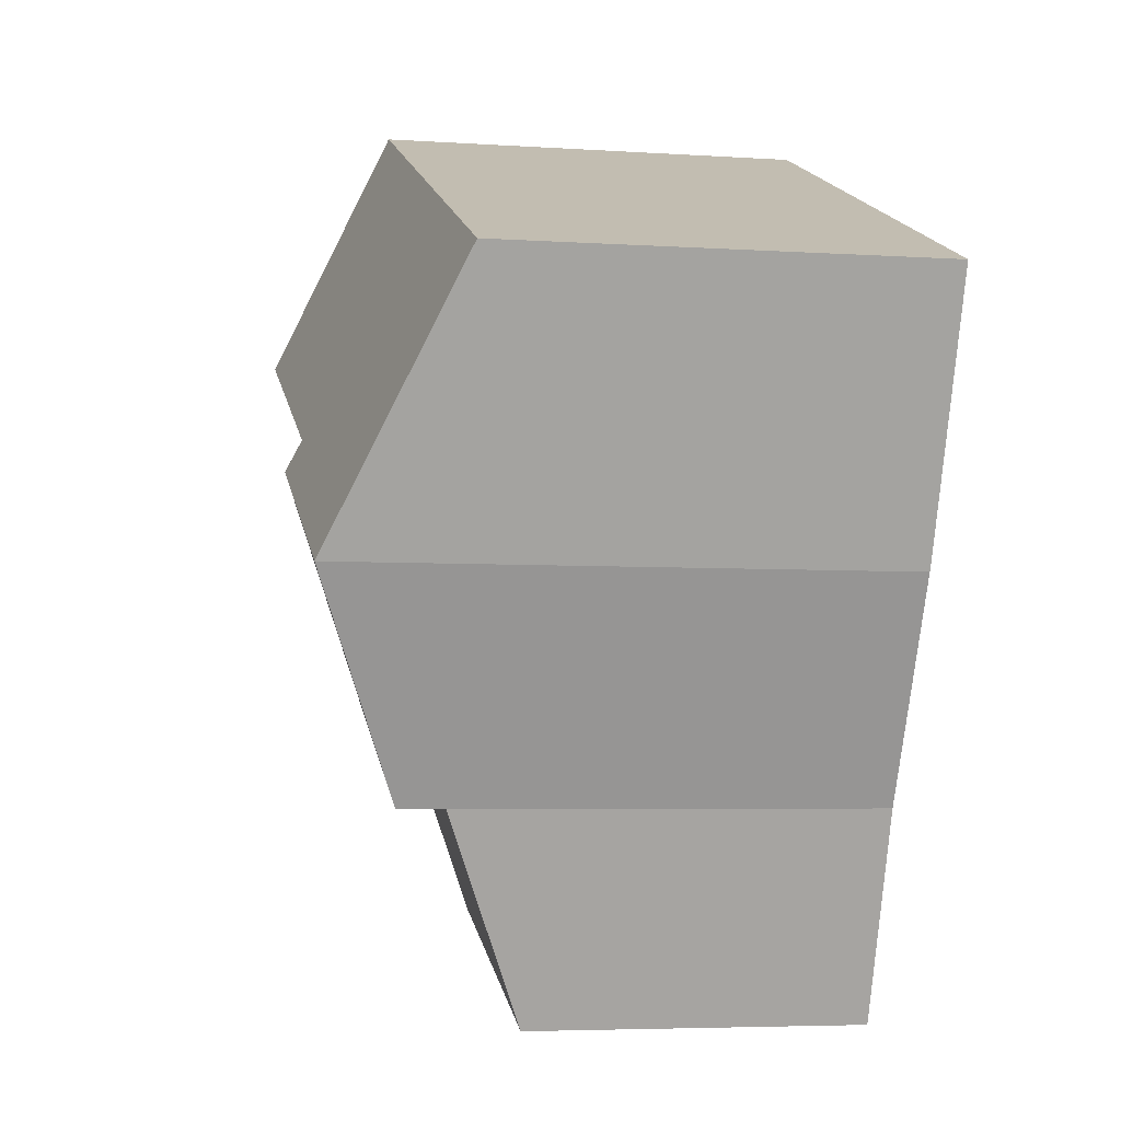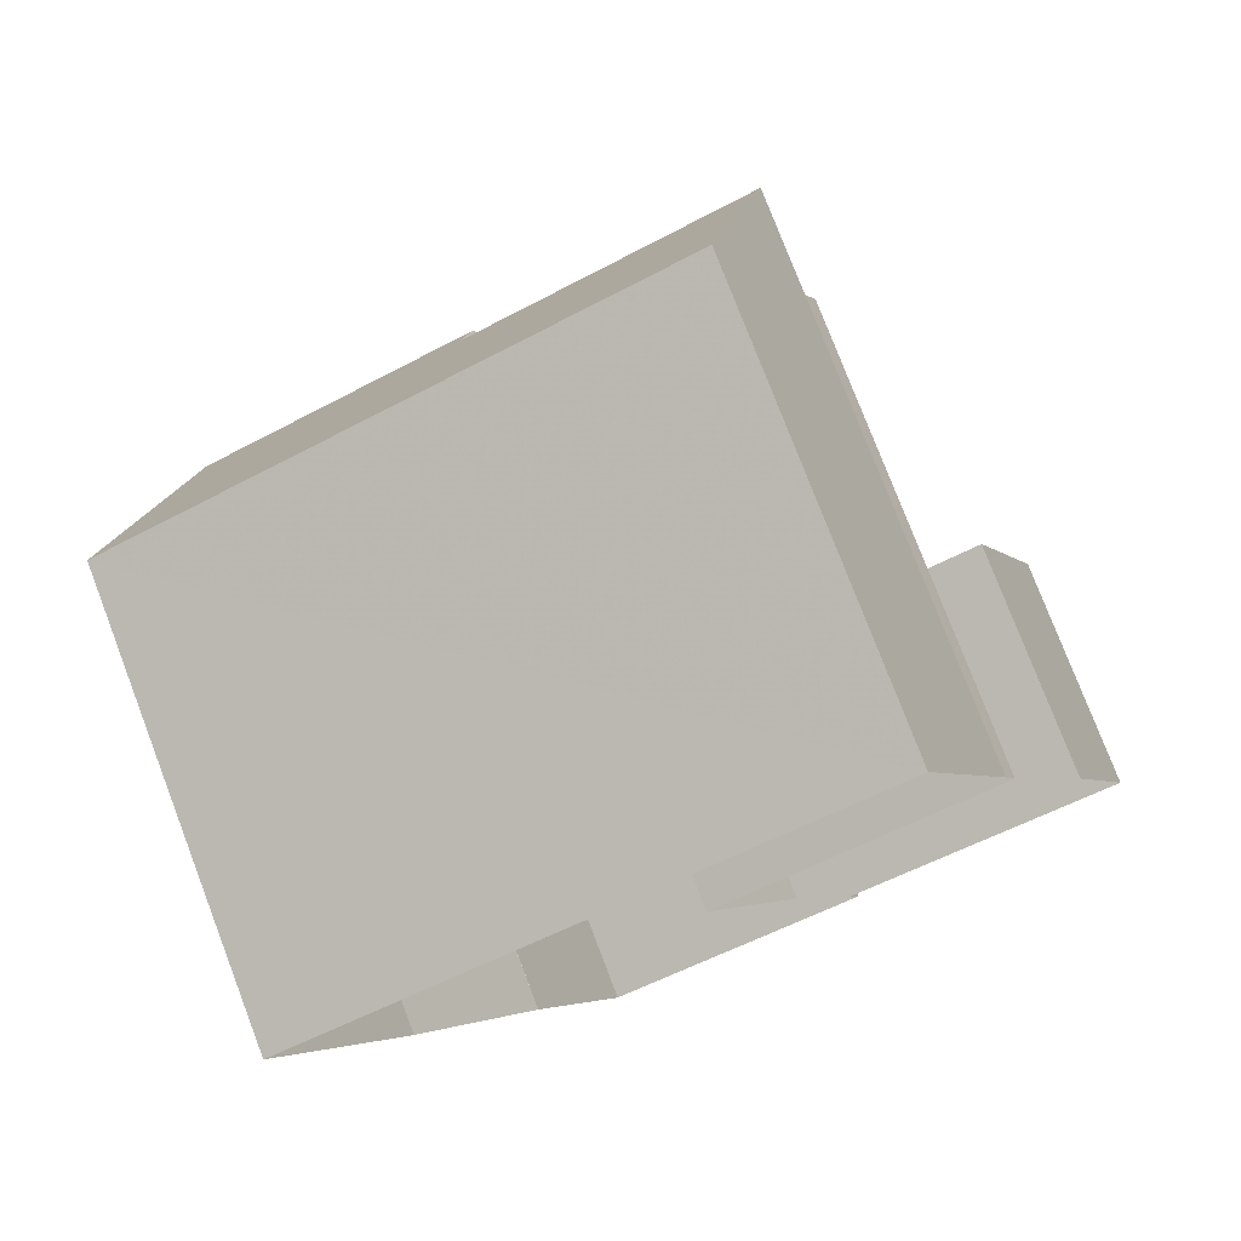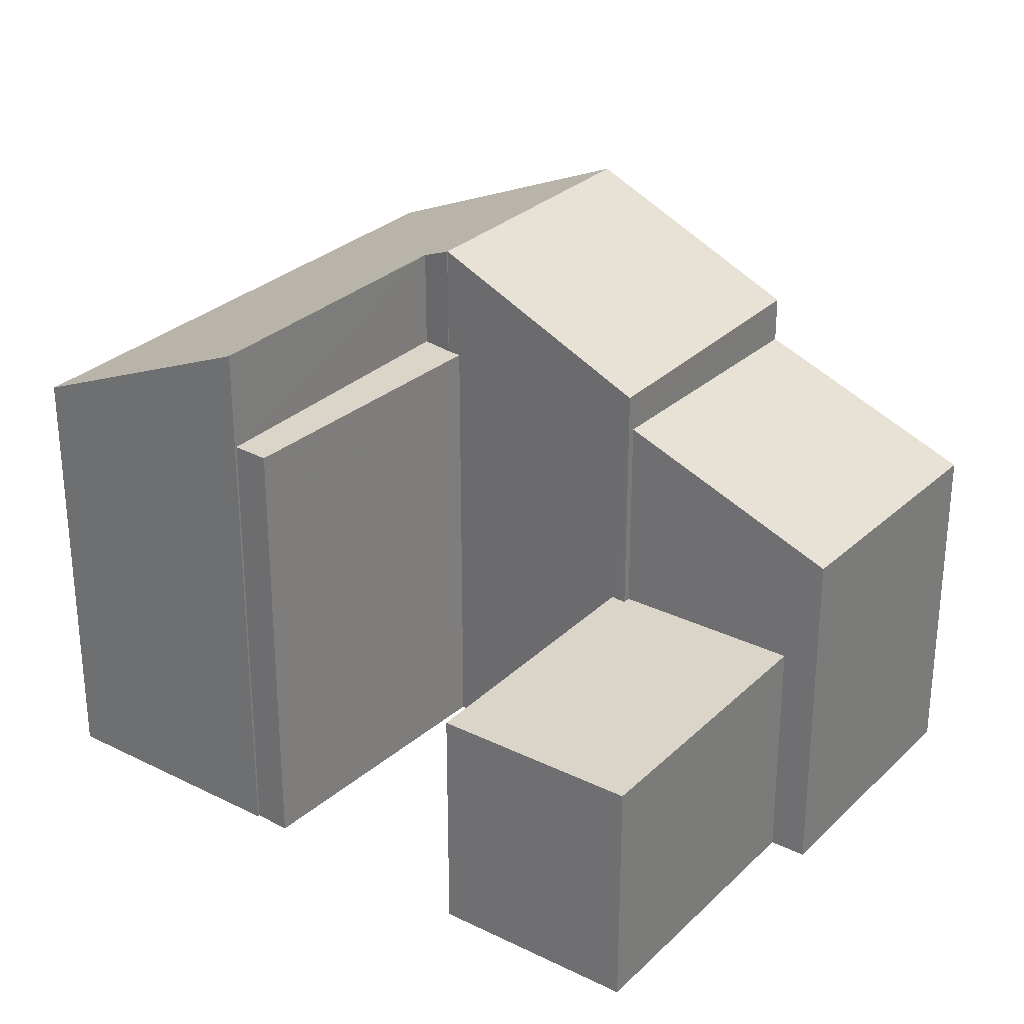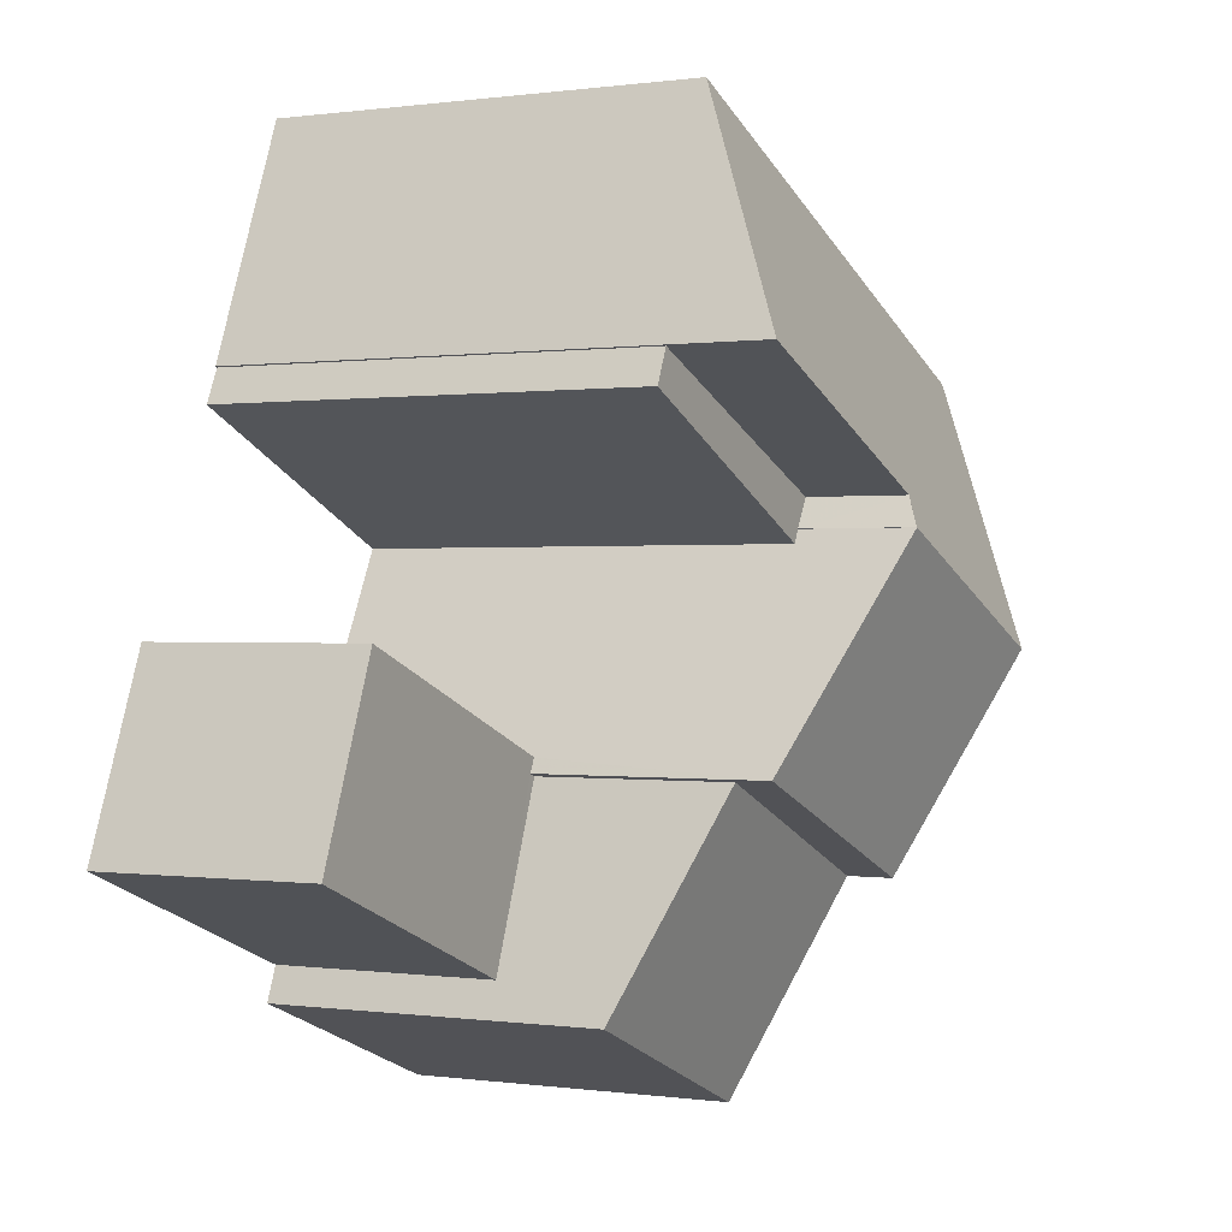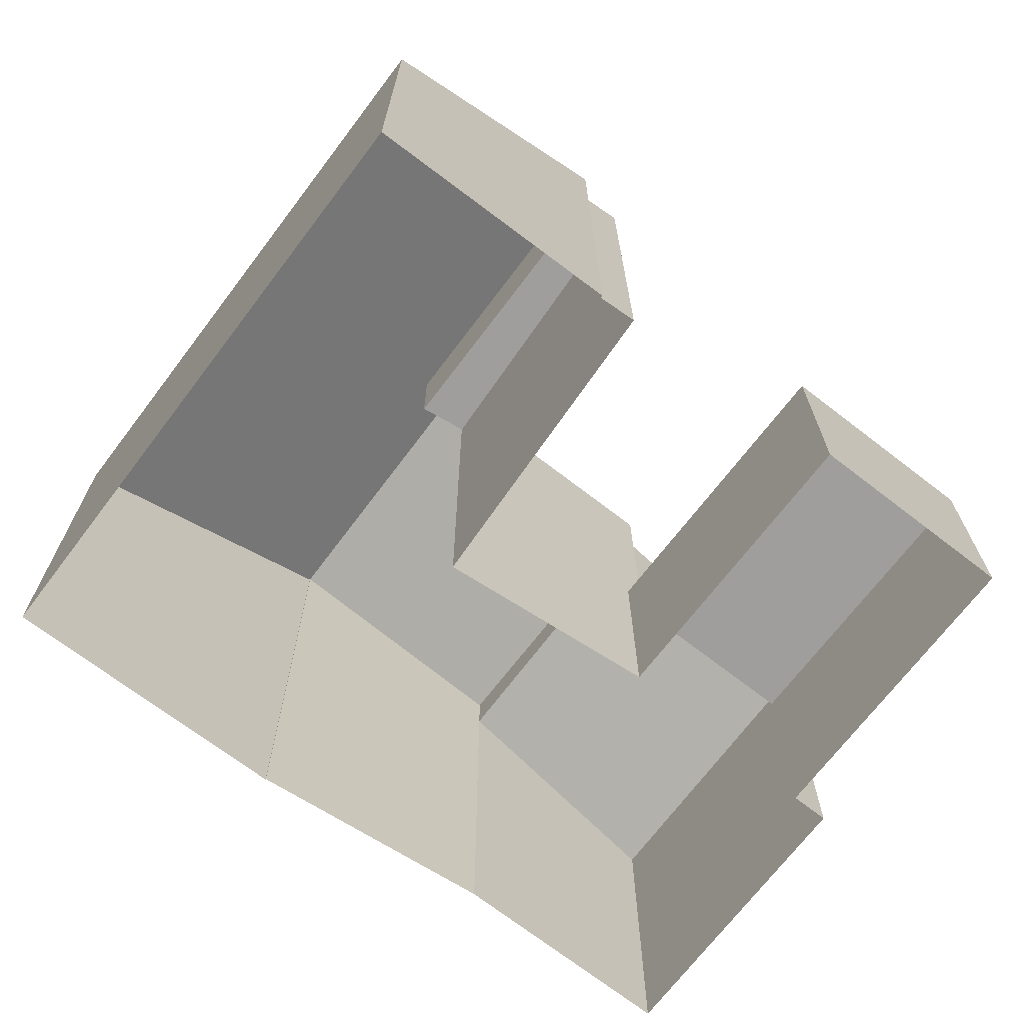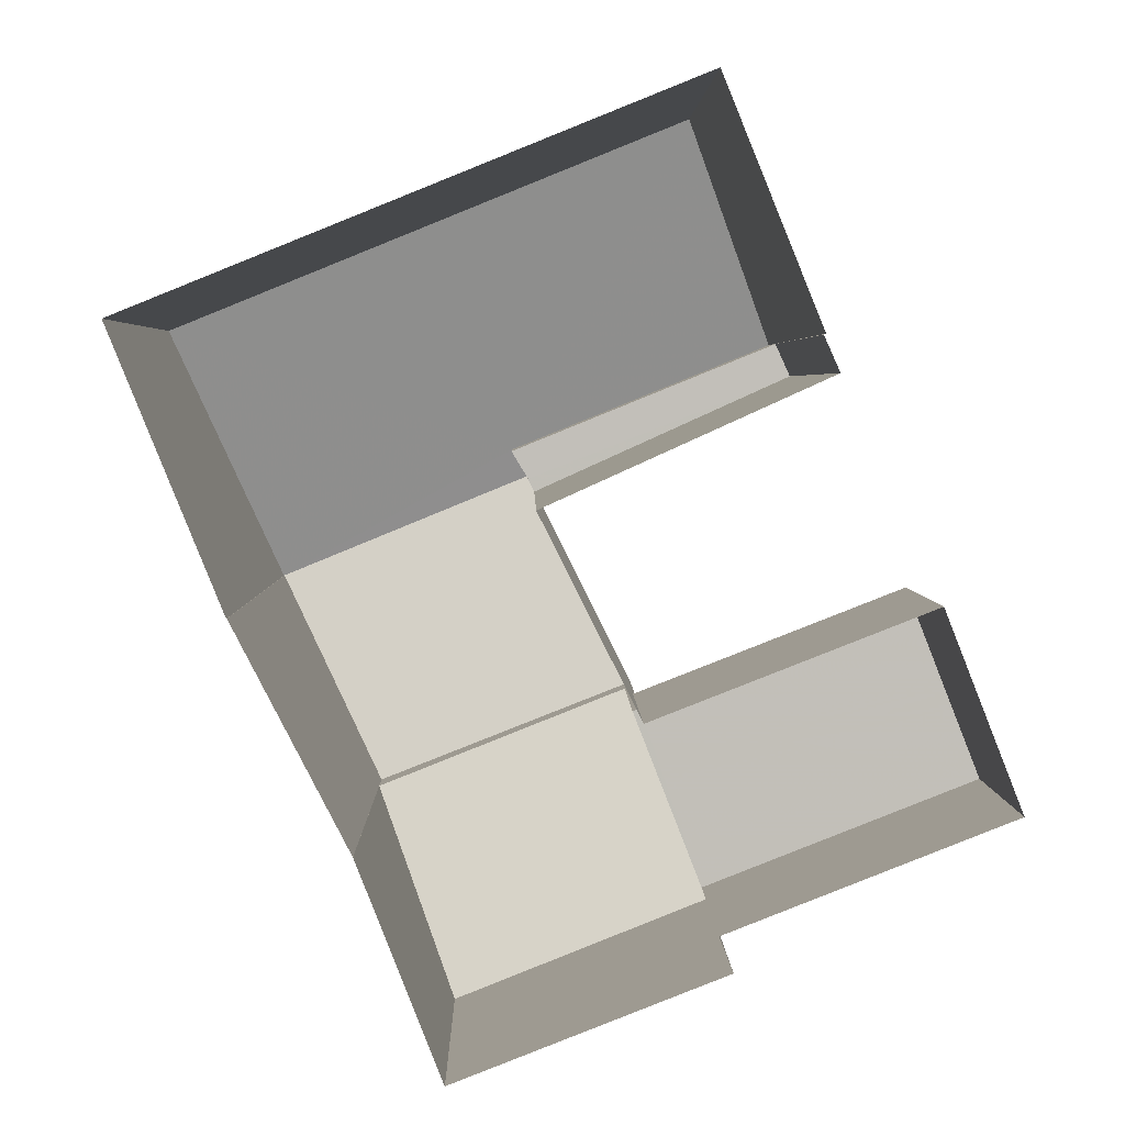
<metadata>
{"format":"obj","ext":"obj","renderer":"f3d","projection":"perspective","resolution":1024,"background":"white","views":[{"elev":-5.1,"azim":78.3,"up":"+Y"},{"elev":77.7,"azim":159.1,"up":"+Y"},{"elev":29.4,"azim":-75.5,"up":"+Z"},{"elev":0.1,"azim":-62.2,"up":"+Y"},{"elev":-70.9,"azim":-149.1,"up":"+Z"},{"elev":3.7,"azim":179.2,"up":"+Y"}]}
</metadata>
<code>
v -9412 -3.743e+04 30.94
v -9410 -3.742e+04 30.94
v -9412 -3.743e+04 30.94
v -9420 -3.742e+04 30.95
v -9417 -3.743e+04 30.95
v -9415 -3.744e+04 30.94
v -9420 -3.743e+04 30.95
v -9420 -3.743e+04 30.95
v -9414 -3.743e+04 30.94
v -9414 -3.743e+04 30.94
v -9421 -3.742e+04 30.95
v -9421 -3.742e+04 30.95
v -9418 -3.743e+04 30.95
v -9425 -3.743e+04 30.95
v -9423 -3.743e+04 30.95
v -9422 -3.742e+04 30.95
v -9417 -3.743e+04 39
v -9417 -3.743e+04 39
v -9422 -3.742e+04 39
v -9421 -3.742e+04 39
v -9416 -3.743e+04 39
v -9417 -3.743e+04 39
v -9414 -3.743e+04 39.48
v -9412 -3.743e+04 41.07
v -9417 -3.743e+04 41.06
v -9419 -3.743e+04 39.46
v -9420 -3.743e+04 37.22
v -9414 -3.743e+04 38.65
v -9418 -3.743e+04 38.76
v -9415 -3.744e+04 37.11
v -9417 -3.743e+04 41.06
v -9416 -3.743e+04 40.8
v -9421 -3.742e+04 40.81
v -9420 -3.742e+04 38.85
v -9412 -3.743e+04 41.07
v -9410 -3.742e+04 38.84
v -9420 -3.743e+04 35.16
v -9419 -3.743e+04 35.16
v -9425 -3.743e+04 35.16
v -9423 -3.743e+04 35.16
v -9418 -3.743e+04 35.16
v -9418 -3.743e+04 35.16
f 1 2 3
f 4 2 5
f 6 7 8
f 9 1 10
f 6 8 9
f 11 4 12
f 13 14 15
f 13 8 14
f 5 16 12
f 9 13 5
f 1 5 2
f 5 12 4
f 9 5 1
f 9 8 13
f 17 18 19
f 19 18 20
f 20 18 21
f 17 22 18
f 23 24 25
f 26 23 25
f 27 28 29
f 27 30 28
f 31 25 32
f 33 32 34
f 24 35 36
f 25 24 32
f 34 32 36
f 32 24 36
f 37 38 39
f 39 38 40
f 37 41 38
f 40 38 42
f 17 16 5
f 17 19 16
f 20 16 19
f 20 12 16
f 38 26 42
f 5 13 42
f 17 26 25
f 17 25 22
f 5 42 17
f 42 26 17
f 23 10 1
f 24 23 1
f 38 29 26
f 26 29 23
f 23 28 10
f 41 29 38
f 10 28 9
f 29 28 23
f 30 6 9
f 28 30 9
f 30 27 7
f 6 30 7
f 29 41 27
f 27 37 7
f 7 37 8
f 41 37 27
f 36 35 3
f 2 36 3
f 24 3 35
f 24 1 3
f 21 32 20
f 12 20 11
f 11 20 33
f 20 32 33
f 11 34 4
f 11 33 34
f 36 2 4
f 34 36 4
f 22 25 31
f 18 22 31
f 18 31 32
f 21 18 32
f 37 14 8
f 37 39 14
f 40 15 14
f 39 40 14
f 42 15 40
f 42 13 15

</code>
